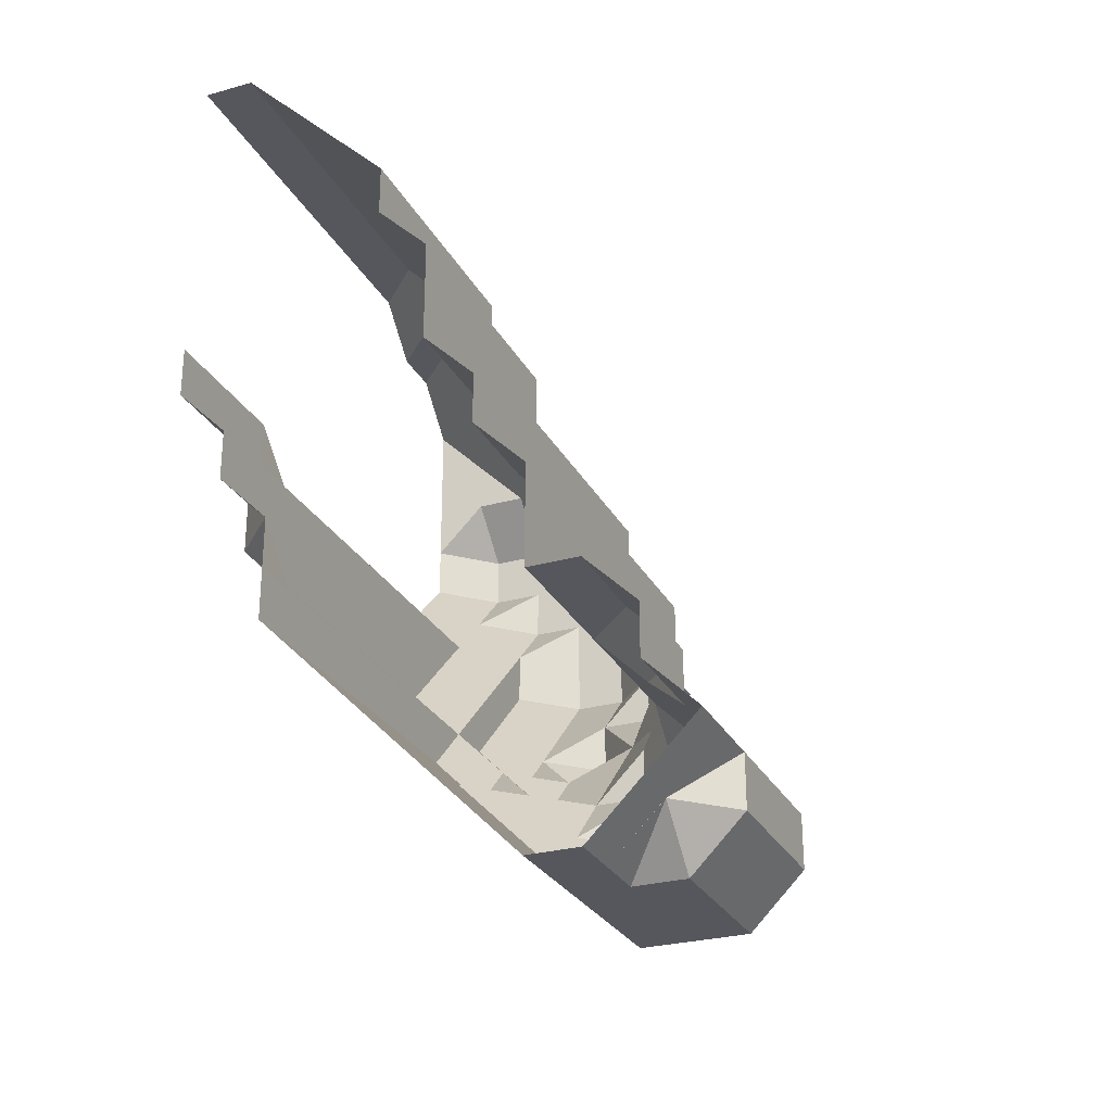
<metadata>
{"format":"obj","ext":"obj","renderer":"f3d","projection":"perspective","resolution":1024,"background":"white","views":[{"elev":-27.6,"azim":-156.9,"up":"+Z"}]}
</metadata>
<code>
g out-fv\fib1-3-2-1.nii.gz\fib1-3-2-1.nii.gz-157
o out-fv\fib1-3-2-1.nii.gz\fib1-3-2-1.nii.gz-157
v 247 251 187
v 246 251 188
v 247 250 188
v 247 252 187
v 246 252 188
v 247 253 187
v 246 253 188
v 247 254 187
v 246 254 188
v 247 255 188
v 248 251 187
v 248 250 188
v 248 252 187
v 248 253 187
v 248 254 187
v 248 255 187
v 247 255 188
v 248 256 187
v 247 256 188
v 249 251 187
v 249 250 188
v 249 252 187
v 249 253 187
v 249 254 187
v 249 255 187
v 249 256 187
v 250 251 188
v 250 252 188
v 250 253 188
v 250 254 188
v 250 255 188
v 250 256 188
v 247 250 189
v 246 251 189
v 246 252 189
v 246 253 189
v 246 254 189
v 247 255 188
v 246 255 189
v 247 256 188
v 246 256 189
v 248 249 188
v 247 249 189
v 248 248 189
v 248 250 188
v 247 250 189
v 249 249 188
v 249 248 189
v 249 250 188
v 250 249 189
v 250 249 189
v 250 250 188
v 250 251 188
v 250 252 188
v 250 253 188
v 250 254 188
v 250 255 188
v 250 256 188
v 251 250 189
v 251 251 189
v 251 252 189
v 251 253 189
v 251 254 189
v 251 255 189
v 251 256 189
v 247 251 190
v 247 252 190
v 247 253 190
v 247 254 190
v 247 255 190
v 247 256 190
v 248 249 190
v 247 250 190
v 248 249 190
v 247 251 190
v 247 252 190
v 247 253 190
v 247 254 190
v 247 255 190
v 247 256 190
v 249 248 190
v 248 249 190
v 250 248 190
v 250 249 189
v 251 249 190
v 251 250 189
v 251 249 190
v 251 251 189
v 251 252 189
v 251 253 189
v 251 254 189
v 251 255 189
v 251 256 189
v 252 250 190
v 252 251 190
v 252 252 190
v 252 253 190
v 252 254 190
v 252 255 190
v 252 256 190
v 248 250 191
v 248 251 191
v 248 252 191
v 248 253 191
v 247 254 191
v 248 253 191
v 247 255 191
v 247 256 191
v 249 249 191
v 249 249 191
v 248 250 191
v 248 251 191
v 248 252 191
v 248 253 191
v 250 248 191
v 249 249 191
v 251 248 191
v 251 249 190
v 252 249 191
v 252 250 190
v 252 249 191
v 252 251 190
v 252 252 190
v 252 253 190
v 252 254 190
v 252 255 190
v 252 256 190
v 253 250 191
v 253 251 191
v 253 252 191
v 253 253 191
v 253 254 191
v 253 255 191
v 253 256 191
v 248 254 192
v 248 255 192
v 248 256 192
v 249 250 192
v 249 251 192
v 249 252 192
v 249 253 192
v 249 254 192
v 249 255 192
v 249 256 192
v 250 248 192
v 249 249 192
v 249 250 192
v 249 251 192
v 249 252 192
v 249 253 192
v 249 254 192
v 249 255 192
v 249 256 192
v 251 248 191
v 250 248 192
v 251 247 192
v 252 248 191
v 252 247 192
v 252 249 191
v 253 248 192
v 253 248 192
v 253 249 191
v 253 250 191
v 253 251 191
v 253 252 191
v 253 253 191
v 253 254 191
v 253 255 191
v 253 256 191
v 254 249 192
v 254 250 192
v 254 251 192
v 254 252 192
v 254 253 192
v 254 254 192
v 254 255 192
v 254 256 192
v 250 248 192
v 249 248 193
v 250 247 193
v 249 249 193
v 249 250 193
v 249 251 193
v 249 252 193
v 249 253 193
v 249 254 193
v 249 255 193
v 249 256 193
v 251 247 192
v 250 247 193
v 251 246 193
v 252 246 192
v 251 246 193
v 252 245 193
v 252 247 192
v 253 246 193
v 253 246 193
v 253 247 192
v 253 248 192
v 254 247 193
v 254 248 193
v 254 249 193
v 254 250 193
v 254 251 193
v 254 252 193
v 254 253 193
v 254 254 193
v 254 255 193
v 254 256 193
v 250 248 194
v 250 249 194
v 250 250 194
v 250 251 194
v 250 252 194
v 250 253 194
v 249 254 194
v 250 253 194
v 249 255 194
v 249 256 194
v 251 246 193
v 250 246 194
v 251 245 194
v 250 247 194
v 250 248 194
v 250 249 194
v 250 250 194
v 250 251 194
v 250 252 194
v 250 253 194
v 252 245 194
v 253 245 194
v 253 246 193
v 254 246 194
v 254 247 194
v 254 247 194
v 254 248 193
v 254 249 193
v 254 250 193
v 254 251 193
v 254 252 193
v 254 253 193
v 254 254 193
v 254 255 193
v 254 256 194
v 254 256 194
v 255 248 194
v 255 249 194
v 255 250 194
v 255 251 194
v 255 252 194
v 255 253 194
v 255 254 194
v 255 255 194
v 250 254 195
v 250 255 195
v 250 256 195
v 251 245 195
v 250 246 195
v 250 247 195
v 250 248 195
v 250 249 195
v 250 250 195
v 250 251 195
v 250 252 195
v 250 253 195
v 250 254 195
v 250 255 195
v 250 256 195
v 252 245 194
v 251 245 195
v 252 244 195
v 253 245 194
v 253 244 195
v 254 245 195
v 254 246 195
v 254 246 195
v 254 247 194
v 254 256 194
v 255 247 195
v 255 248 195
v 255 249 195
v 255 250 195
v 255 251 195
v 255 252 195
v 255 253 195
v 255 254 195
v 255 255 195
v 255 256 195
v 251 245 196
v 250 246 196
v 250 247 196
v 250 248 196
v 250 249 196
v 250 250 196
v 250 251 196
v 250 252 196
v 250 253 196
v 250 254 196
v 250 255 196
v 250 256 196
v 252 244 196
v 251 245 196
v 253 244 196
v 254 245 196
v 254 245 196
v 254 246 195
v 255 246 196
v 255 247 196
v 255 248 196
v 255 249 196
v 255 250 196
v 255 251 196
v 255 252 196
v 255 253 196
v 255 254 196
v 255 255 196
v 255 256 196
v 251 246 197
v 251 247 197
v 251 248 197
v 251 249 197
v 251 250 197
v 251 251 197
v 251 252 197
v 251 253 197
v 251 254 197
v 251 255 197
v 251 256 197
v 252 244 197
v 251 245 197
v 251 246 197
v 251 247 197
v 251 248 197
v 251 249 197
v 251 250 197
v 251 251 197
v 251 252 197
v 251 253 197
v 251 254 197
v 251 255 197
v 251 256 197
v 253 244 197
v 254 244 197
v 254 245 196
v 255 245 197
v 255 246 196
v 255 245 197
v 255 247 196
v 255 248 196
v 255 249 196
v 255 250 196
v 255 251 196
v 255 252 196
v 255 253 196
v 255 254 196
v 255 255 196
v 255 256 196
v 256 246 197
v 256 247 197
v 256 248 197
v 256 249 197
v 256 250 197
v 256 251 197
v 256 252 197
v 256 253 197
v 256 254 197
v 256 255 197
v 256 256 197
v 252 245 198
v 251 246 198
v 252 245 198
v 251 247 198
v 251 248 198
v 251 249 198
v 251 250 198
v 251 251 198
v 251 252 198
v 251 253 198
v 251 254 198
v 251 255 198
v 251 256 198
v 253 244 198
v 252 245 198
v 254 244 198
v 255 244 198
v 255 245 197
v 256 245 198
v 256 246 197
v 256 245 198
v 256 247 197
v 256 248 197
v 256 249 197
v 256 250 197
v 256 251 197
v 256 252 197
v 256 253 198
v 256 253 198
v 256 254 198
v 256 255 198
v 256 256 198
v 252 246 199
v 252 247 199
v 252 248 199
v 252 249 199
v 252 250 199
v 251 251 199
v 252 250 199
v 251 252 199
v 251 253 199
v 251 254 199
v 251 255 199
v 251 256 199
v 253 245 199
v 253 245 199
v 252 246 199
v 252 247 199
v 252 248 199
v 252 249 199
v 252 250 199
v 254 244 199
v 253 245 199
v 255 244 199
v 256 245 199
v 256 245 199
v 256 253 198
v 256 254 198
v 256 255 198
v 256 256 198
v 252 251 200
v 252 252 200
v 252 253 200
v 252 254 200
v 252 255 200
v 252 256 200
v 253 246 200
v 253 247 200
v 253 248 200
v 252 249 200
v 253 248 200
v 252 250 200
v 252 251 200
v 252 252 200
v 252 253 200
v 252 254 200
v 252 255 200
v 252 256 200
v 254 245 200
v 254 245 200
v 253 246 200
v 253 247 200
v 253 248 200
v 255 245 200
v 255 245 200
v 256 245 200
v 253 249 201
v 253 250 201
v 252 251 201
v 253 250 201
v 252 252 201
v 252 253 201
v 252 254 201
v 252 255 201
v 252 256 201
v 254 246 201
v 253 247 201
v 254 246 201
v 253 248 201
v 253 249 201
v 253 250 201
v 255 245 201
v 254 246 201
v 256 245 201
v 253 251 202
v 253 252 202
v 253 253 202
v 253 254 202
v 253 255 202
v 253 256 202
v 254 247 202
v 253 248 202
v 254 247 202
v 253 249 202
v 253 250 202
v 253 251 202
v 253 252 202
v 253 253 202
v 253 254 202
v 253 255 202
v 253 256 202
v 255 246 202
v 255 246 202
v 254 247 202
v 256 245 202
v 255 246 202
v 254 248 203
v 254 249 203
v 254 250 203
v 254 251 203
v 254 252 203
v 254 253 203
v 254 254 203
v 254 255 203
v 254 256 203
v 255 247 203
v 255 248 203
v 254 249 203
v 255 248 203
v 254 250 203
v 254 251 203
v 254 252 203
v 254 253 203
v 254 254 203
v 254 255 203
v 254 256 203
v 256 246 203
v 256 247 203
v 255 248 203
v 256 247 203
v 255 249 204
v 255 250 204
v 255 251 204
v 255 252 204
v 255 253 204
v 255 254 204
v 255 255 204
v 255 256 204
v 256 248 204
v 256 249 204
v 256 250 204
v 256 251 204
v 256 252 204
v 256 253 204
v 256 254 204
v 256 255 204
v 256 256 204
f 1 2 3
f 1 4 2
f 2 4 5
f 4 6 5
f 5 6 7
f 6 8 7
f 7 8 9
f 8 10 9
f 1 3 11
f 11 3 12
f 1 11 4
f 4 11 13
f 4 13 6
f 6 13 14
f 6 14 8
f 8 14 15
f 8 15 10
f 10 15 16
f 10 16 17
f 16 18 17
f 17 18 19
f 11 12 20
f 20 12 21
f 11 20 13
f 13 20 22
f 13 22 14
f 14 22 23
f 14 23 15
f 15 23 24
f 15 24 16
f 16 24 25
f 16 25 18
f 18 25 26
f 20 21 27
f 20 27 22
f 22 27 28
f 22 28 23
f 23 28 29
f 23 29 24
f 24 29 30
f 24 30 25
f 25 30 31
f 25 31 26
f 26 31 32
f 3 2 33
f 33 2 34
f 2 5 34
f 34 5 35
f 5 7 35
f 35 7 36
f 7 9 36
f 36 9 37
f 9 10 37
f 37 10 38
f 37 38 39
f 38 40 39
f 39 40 41
f 42 43 44
f 42 45 43
f 43 45 46
f 12 3 45
f 45 3 33
f 45 33 46
f 10 17 38
f 17 19 38
f 38 19 40
f 42 44 47
f 47 44 48
f 42 47 45
f 45 47 49
f 21 12 49
f 49 12 45
f 47 48 50
f 47 50 49
f 49 50 51
f 49 51 52
f 21 49 27
f 27 49 52
f 27 52 53
f 27 53 28
f 28 53 54
f 28 54 29
f 29 54 55
f 29 55 30
f 30 55 56
f 30 56 31
f 31 56 57
f 31 57 32
f 32 57 58
f 52 51 59
f 52 59 53
f 53 59 60
f 53 60 54
f 54 60 61
f 54 61 55
f 55 61 62
f 55 62 56
f 56 62 63
f 56 63 57
f 57 63 64
f 57 64 58
f 58 64 65
f 33 34 66
f 34 35 66
f 66 35 67
f 35 36 67
f 67 36 68
f 36 37 68
f 68 37 69
f 37 39 69
f 69 39 70
f 39 41 70
f 70 41 71
f 44 43 72
f 43 46 72
f 72 46 73
f 72 73 74
f 46 33 73
f 73 33 66
f 73 66 75
f 66 67 75
f 75 67 76
f 67 68 76
f 76 68 77
f 68 69 77
f 77 69 78
f 69 70 78
f 78 70 79
f 70 71 79
f 79 71 80
f 48 44 81
f 81 44 72
f 81 72 82
f 72 74 82
f 48 81 50
f 50 81 83
f 50 83 84
f 50 84 51
f 84 83 85
f 51 84 59
f 59 84 85
f 59 85 86
f 86 85 87
f 59 86 60
f 60 86 88
f 60 88 61
f 61 88 89
f 61 89 62
f 62 89 90
f 62 90 63
f 63 90 91
f 63 91 64
f 64 91 92
f 64 92 65
f 65 92 93
f 86 87 94
f 86 94 88
f 88 94 95
f 88 95 89
f 89 95 96
f 89 96 90
f 90 96 97
f 90 97 91
f 91 97 98
f 91 98 92
f 92 98 99
f 92 99 93
f 93 99 100
f 74 73 101
f 73 75 101
f 101 75 102
f 75 76 102
f 102 76 103
f 76 77 103
f 103 77 104
f 77 78 104
f 104 78 105
f 104 105 106
f 78 79 105
f 105 79 107
f 79 80 107
f 107 80 108
f 81 82 109
f 82 74 109
f 109 74 101
f 109 101 110
f 110 101 111
f 101 102 111
f 111 102 112
f 102 103 112
f 112 103 113
f 103 104 113
f 113 104 114
f 104 106 114
f 83 81 115
f 115 81 109
f 115 109 116
f 109 110 116
f 83 115 85
f 85 115 117
f 85 117 118
f 85 118 87
f 118 117 119
f 87 118 94
f 94 118 119
f 94 119 120
f 120 119 121
f 94 120 95
f 95 120 122
f 95 122 96
f 96 122 123
f 96 123 97
f 97 123 124
f 97 124 98
f 98 124 125
f 98 125 99
f 99 125 126
f 99 126 100
f 100 126 127
f 120 121 128
f 120 128 122
f 122 128 129
f 122 129 123
f 123 129 130
f 123 130 124
f 124 130 131
f 124 131 125
f 125 131 132
f 125 132 126
f 126 132 133
f 126 133 127
f 127 133 134
f 106 105 135
f 105 107 135
f 135 107 136
f 107 108 136
f 136 108 137
f 110 111 138
f 111 112 138
f 138 112 139
f 112 113 139
f 139 113 140
f 113 114 140
f 140 114 141
f 114 106 141
f 141 106 135
f 141 135 142
f 135 136 142
f 142 136 143
f 136 137 143
f 143 137 144
f 115 116 145
f 145 116 146
f 116 110 146
f 146 110 138
f 146 138 147
f 138 139 147
f 147 139 148
f 139 140 148
f 148 140 149
f 140 141 149
f 149 141 150
f 141 142 150
f 150 142 151
f 142 143 151
f 151 143 152
f 143 144 152
f 152 144 153
f 154 155 156
f 117 115 154
f 154 115 145
f 154 145 155
f 154 156 157
f 157 156 158
f 117 154 119
f 119 154 157
f 119 157 159
f 119 159 121
f 157 158 160
f 157 160 159
f 159 160 161
f 159 161 162
f 121 159 128
f 128 159 162
f 128 162 163
f 128 163 129
f 129 163 164
f 129 164 130
f 130 164 165
f 130 165 131
f 131 165 166
f 131 166 132
f 132 166 167
f 132 167 133
f 133 167 168
f 133 168 134
f 134 168 169
f 162 161 170
f 162 170 163
f 163 170 171
f 163 171 164
f 164 171 172
f 164 172 165
f 165 172 173
f 165 173 166
f 166 173 174
f 166 174 167
f 167 174 175
f 167 175 168
f 168 175 176
f 168 176 169
f 169 176 177
f 178 179 180
f 145 146 178
f 178 146 181
f 178 181 179
f 146 147 181
f 181 147 182
f 147 148 182
f 182 148 183
f 148 149 183
f 183 149 184
f 149 150 184
f 184 150 185
f 150 151 185
f 185 151 186
f 151 152 186
f 186 152 187
f 152 153 187
f 187 153 188
f 189 190 191
f 156 155 189
f 189 155 178
f 189 178 190
f 190 178 180
f 155 145 178
f 192 193 194
f 192 195 193
f 193 195 189
f 193 189 191
f 158 156 195
f 195 156 189
f 192 194 196
f 192 196 195
f 195 196 197
f 195 197 198
f 158 195 160
f 160 195 198
f 160 198 199
f 160 199 161
f 198 197 200
f 198 200 199
f 199 200 201
f 161 199 170
f 170 199 201
f 170 201 202
f 170 202 171
f 171 202 203
f 171 203 172
f 172 203 204
f 172 204 173
f 173 204 205
f 173 205 174
f 174 205 206
f 174 206 175
f 175 206 207
f 175 207 176
f 176 207 208
f 176 208 177
f 177 208 209
f 180 179 210
f 179 181 210
f 210 181 211
f 181 182 211
f 211 182 212
f 182 183 212
f 212 183 213
f 183 184 213
f 213 184 214
f 184 185 214
f 214 185 215
f 185 186 215
f 215 186 216
f 215 216 217
f 186 187 216
f 216 187 218
f 187 188 218
f 218 188 219
f 220 221 222
f 191 190 220
f 220 190 223
f 220 223 221
f 190 180 223
f 223 180 210
f 223 210 224
f 210 211 224
f 224 211 225
f 211 212 225
f 225 212 226
f 212 213 226
f 226 213 227
f 213 214 227
f 227 214 228
f 214 215 228
f 228 215 229
f 215 217 229
f 194 193 230
f 230 193 220
f 230 220 222
f 193 191 220
f 194 230 196
f 196 230 231
f 196 231 232
f 196 232 197
f 232 231 233
f 197 232 200
f 200 232 233
f 200 233 234
f 200 234 201
f 201 234 235
f 201 235 236
f 201 236 202
f 202 236 237
f 202 237 203
f 203 237 238
f 203 238 204
f 204 238 239
f 204 239 205
f 205 239 240
f 205 240 206
f 206 240 241
f 206 241 207
f 207 241 242
f 207 242 208
f 208 242 243
f 208 243 209
f 209 243 244
f 209 244 245
f 236 235 246
f 236 246 237
f 237 246 247
f 237 247 238
f 238 247 248
f 238 248 239
f 239 248 249
f 239 249 240
f 240 249 250
f 240 250 241
f 241 250 251
f 241 251 242
f 242 251 252
f 242 252 243
f 243 252 253
f 243 253 244
f 217 216 254
f 216 218 254
f 254 218 255
f 218 219 255
f 255 219 256
f 222 221 257
f 257 221 258
f 221 223 258
f 258 223 259
f 223 224 259
f 259 224 260
f 224 225 260
f 260 225 261
f 225 226 261
f 261 226 262
f 226 227 262
f 262 227 263
f 227 228 263
f 263 228 264
f 228 229 264
f 264 229 265
f 229 217 265
f 265 217 254
f 265 254 266
f 254 255 266
f 266 255 267
f 255 256 267
f 267 256 268
f 269 270 271
f 230 222 269
f 269 222 257
f 269 257 270
f 269 271 272
f 272 271 273
f 231 230 272
f 272 230 269
f 272 273 274
f 231 272 233
f 233 272 274
f 233 274 275
f 233 275 234
f 234 275 276
f 234 276 277
f 234 277 235
f 244 278 245
f 277 276 279
f 235 277 246
f 246 277 279
f 246 279 280
f 246 280 247
f 247 280 281
f 247 281 248
f 248 281 282
f 248 282 249
f 249 282 283
f 249 283 250
f 250 283 284
f 250 284 251
f 251 284 285
f 251 285 252
f 252 285 286
f 252 286 253
f 253 286 287
f 253 287 244
f 244 287 288
f 244 288 278
f 257 258 289
f 289 258 290
f 258 259 290
f 290 259 291
f 259 260 291
f 291 260 292
f 260 261 292
f 292 261 293
f 261 262 293
f 293 262 294
f 262 263 294
f 294 263 295
f 263 264 295
f 295 264 296
f 264 265 296
f 296 265 297
f 265 266 297
f 297 266 298
f 266 267 298
f 298 267 299
f 267 268 299
f 299 268 300
f 271 270 301
f 301 270 302
f 270 257 302
f 302 257 289
f 273 271 303
f 303 271 301
f 273 303 274
f 274 303 304
f 274 304 275
f 275 304 305
f 275 305 306
f 275 306 276
f 306 305 307
f 276 306 279
f 279 306 307
f 279 307 308
f 279 308 280
f 280 308 309
f 280 309 281
f 281 309 310
f 281 310 282
f 282 310 311
f 282 311 283
f 283 311 312
f 283 312 284
f 284 312 313
f 284 313 285
f 285 313 314
f 285 314 286
f 286 314 315
f 286 315 287
f 287 315 316
f 287 316 288
f 288 316 317
f 289 290 318
f 290 291 318
f 318 291 319
f 291 292 319
f 319 292 320
f 292 293 320
f 320 293 321
f 293 294 321
f 321 294 322
f 294 295 322
f 322 295 323
f 295 296 323
f 323 296 324
f 296 297 324
f 324 297 325
f 297 298 325
f 325 298 326
f 298 299 326
f 326 299 327
f 299 300 327
f 327 300 328
f 301 302 329
f 329 302 330
f 302 289 330
f 330 289 318
f 330 318 331
f 318 319 331
f 331 319 332
f 319 320 332
f 332 320 333
f 320 321 333
f 333 321 334
f 321 322 334
f 334 322 335
f 322 323 335
f 335 323 336
f 323 324 336
f 336 324 337
f 324 325 337
f 337 325 338
f 325 326 338
f 338 326 339
f 326 327 339
f 339 327 340
f 327 328 340
f 340 328 341
f 303 301 342
f 342 301 329
f 303 342 304
f 304 342 343
f 304 343 344
f 304 344 305
f 344 343 345
f 305 344 307
f 307 344 345
f 307 345 346
f 346 345 347
f 307 346 308
f 308 346 348
f 308 348 309
f 309 348 349
f 309 349 310
f 310 349 350
f 310 350 311
f 311 350 351
f 311 351 312
f 312 351 352
f 312 352 313
f 313 352 353
f 313 353 314
f 314 353 354
f 314 354 315
f 315 354 355
f 315 355 316
f 316 355 356
f 316 356 317
f 317 356 357
f 346 347 358
f 346 358 348
f 348 358 359
f 348 359 349
f 349 359 360
f 349 360 350
f 350 360 361
f 350 361 351
f 351 361 362
f 351 362 352
f 352 362 363
f 352 363 353
f 353 363 364
f 353 364 354
f 354 364 365
f 354 365 355
f 355 365 366
f 355 366 356
f 356 366 367
f 356 367 357
f 357 367 368
f 329 330 369
f 330 331 369
f 369 331 370
f 369 370 371
f 331 332 370
f 370 332 372
f 332 333 372
f 372 333 373
f 333 334 373
f 373 334 374
f 334 335 374
f 374 335 375
f 335 336 375
f 375 336 376
f 336 337 376
f 376 337 377
f 337 338 377
f 377 338 378
f 338 339 378
f 378 339 379
f 339 340 379
f 379 340 380
f 340 341 380
f 380 341 381
f 342 329 382
f 382 329 369
f 382 369 383
f 369 371 383
f 343 342 384
f 384 342 382
f 343 384 345
f 345 384 385
f 345 385 386
f 345 386 347
f 386 385 387
f 347 386 358
f 358 386 387
f 358 387 388
f 388 387 389
f 358 388 359
f 359 388 390
f 359 390 360
f 360 390 391
f 360 391 361
f 361 391 392
f 361 392 362
f 362 392 393
f 362 393 363
f 363 393 394
f 363 394 364
f 364 394 395
f 364 395 365
f 365 395 396
f 365 396 397
f 365 397 366
f 366 397 398
f 366 398 367
f 367 398 399
f 367 399 368
f 368 399 400
f 371 370 401
f 370 372 401
f 401 372 402
f 372 373 402
f 402 373 403
f 373 374 403
f 403 374 404
f 374 375 404
f 404 375 405
f 375 376 405
f 405 376 406
f 405 406 407
f 376 377 406
f 406 377 408
f 377 378 408
f 408 378 409
f 378 379 409
f 409 379 410
f 379 380 410
f 410 380 411
f 380 381 411
f 411 381 412
f 382 383 413
f 383 371 413
f 413 371 401
f 413 401 414
f 414 401 415
f 401 402 415
f 415 402 416
f 402 403 416
f 416 403 417
f 403 404 417
f 417 404 418
f 404 405 418
f 418 405 419
f 405 407 419
f 384 382 420
f 420 382 413
f 420 413 421
f 413 414 421
f 385 384 422
f 422 384 420
f 385 422 387
f 387 422 423
f 387 423 389
f 389 423 424
f 396 425 397
f 397 425 398
f 398 425 426
f 398 426 399
f 399 426 427
f 399 427 400
f 400 427 428
f 407 406 429
f 406 408 429
f 429 408 430
f 408 409 430
f 430 409 431
f 409 410 431
f 431 410 432
f 410 411 432
f 432 411 433
f 411 412 433
f 433 412 434
f 414 415 435
f 415 416 435
f 435 416 436
f 416 417 436
f 436 417 437
f 417 418 437
f 437 418 438
f 437 438 439
f 418 419 438
f 438 419 440
f 419 407 440
f 440 407 429
f 440 429 441
f 429 430 441
f 441 430 442
f 430 431 442
f 442 431 443
f 431 432 443
f 443 432 444
f 432 433 444
f 444 433 445
f 433 434 445
f 445 434 446
f 420 421 447
f 421 414 447
f 447 414 435
f 447 435 448
f 448 435 449
f 435 436 449
f 449 436 450
f 436 437 450
f 450 437 451
f 437 439 451
f 422 420 452
f 452 420 447
f 447 448 452
f 452 448 453
f 422 452 423
f 423 452 424
f 424 452 453
f 424 453 454
f 439 438 455
f 438 440 455
f 455 440 456
f 440 441 456
f 456 441 457
f 456 457 458
f 441 442 457
f 457 442 459
f 442 443 459
f 459 443 460
f 443 444 460
f 460 444 461
f 444 445 461
f 461 445 462
f 445 446 462
f 462 446 463
f 448 449 464
f 449 450 464
f 464 450 465
f 464 465 466
f 450 451 465
f 465 451 467
f 451 439 467
f 467 439 455
f 467 455 468
f 455 456 468
f 468 456 469
f 456 458 469
f 453 448 470
f 470 448 464
f 470 464 471
f 464 466 471
f 454 453 472
f 472 453 470
f 458 457 473
f 457 459 473
f 473 459 474
f 459 460 474
f 474 460 475
f 460 461 475
f 475 461 476
f 461 462 476
f 476 462 477
f 462 463 477
f 477 463 478
f 466 465 479
f 465 467 479
f 479 467 480
f 479 480 481
f 467 468 480
f 480 468 482
f 468 469 482
f 482 469 483
f 469 458 483
f 483 458 473
f 483 473 484
f 473 474 484
f 484 474 485
f 474 475 485
f 485 475 486
f 475 476 486
f 486 476 487
f 476 477 487
f 487 477 488
f 477 478 488
f 488 478 489
f 470 471 490
f 471 466 490
f 490 466 479
f 490 479 491
f 491 479 492
f 479 481 492
f 472 470 493
f 493 470 490
f 493 490 494
f 490 491 494
f 481 480 495
f 480 482 495
f 495 482 496
f 482 483 496
f 496 483 497
f 483 484 497
f 497 484 498
f 484 485 498
f 498 485 499
f 485 486 499
f 499 486 500
f 486 487 500
f 500 487 501
f 487 488 501
f 501 488 502
f 488 489 502
f 502 489 503
f 491 492 504
f 492 481 504
f 504 481 495
f 504 495 505
f 495 496 505
f 505 496 506
f 505 506 507
f 496 497 506
f 506 497 508
f 497 498 508
f 508 498 509
f 498 499 509
f 509 499 510
f 499 500 510
f 510 500 511
f 500 501 511
f 511 501 512
f 501 502 512
f 512 502 513
f 502 503 513
f 513 503 514
f 493 494 515
f 494 491 515
f 515 491 504
f 515 504 516
f 504 505 516
f 516 505 517
f 516 517 518
f 505 507 517
f 507 506 519
f 506 508 519
f 519 508 520
f 508 509 520
f 520 509 521
f 509 510 521
f 521 510 522
f 510 511 522
f 522 511 523
f 511 512 523
f 523 512 524
f 512 513 524
f 524 513 525
f 513 514 525
f 525 514 526
f 518 517 527
f 517 507 527
f 527 507 519
f 527 519 528
f 519 520 528
f 528 520 529
f 520 521 529
f 529 521 530
f 521 522 530
f 530 522 531
f 522 523 531
f 531 523 532
f 523 524 532
f 532 524 533
f 524 525 533
f 533 525 534
f 525 526 534
f 534 526 535

</code>
